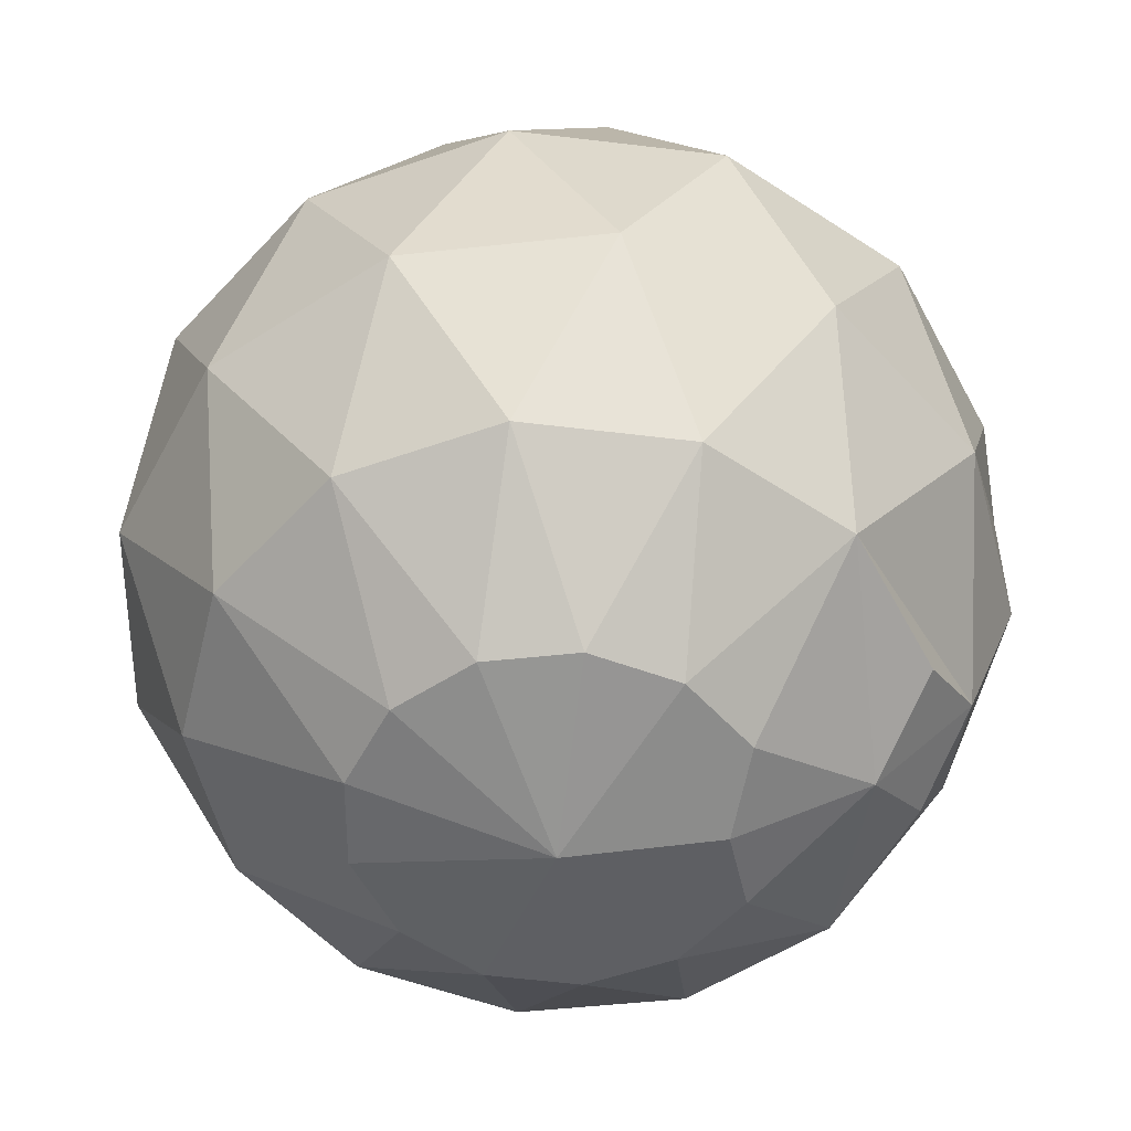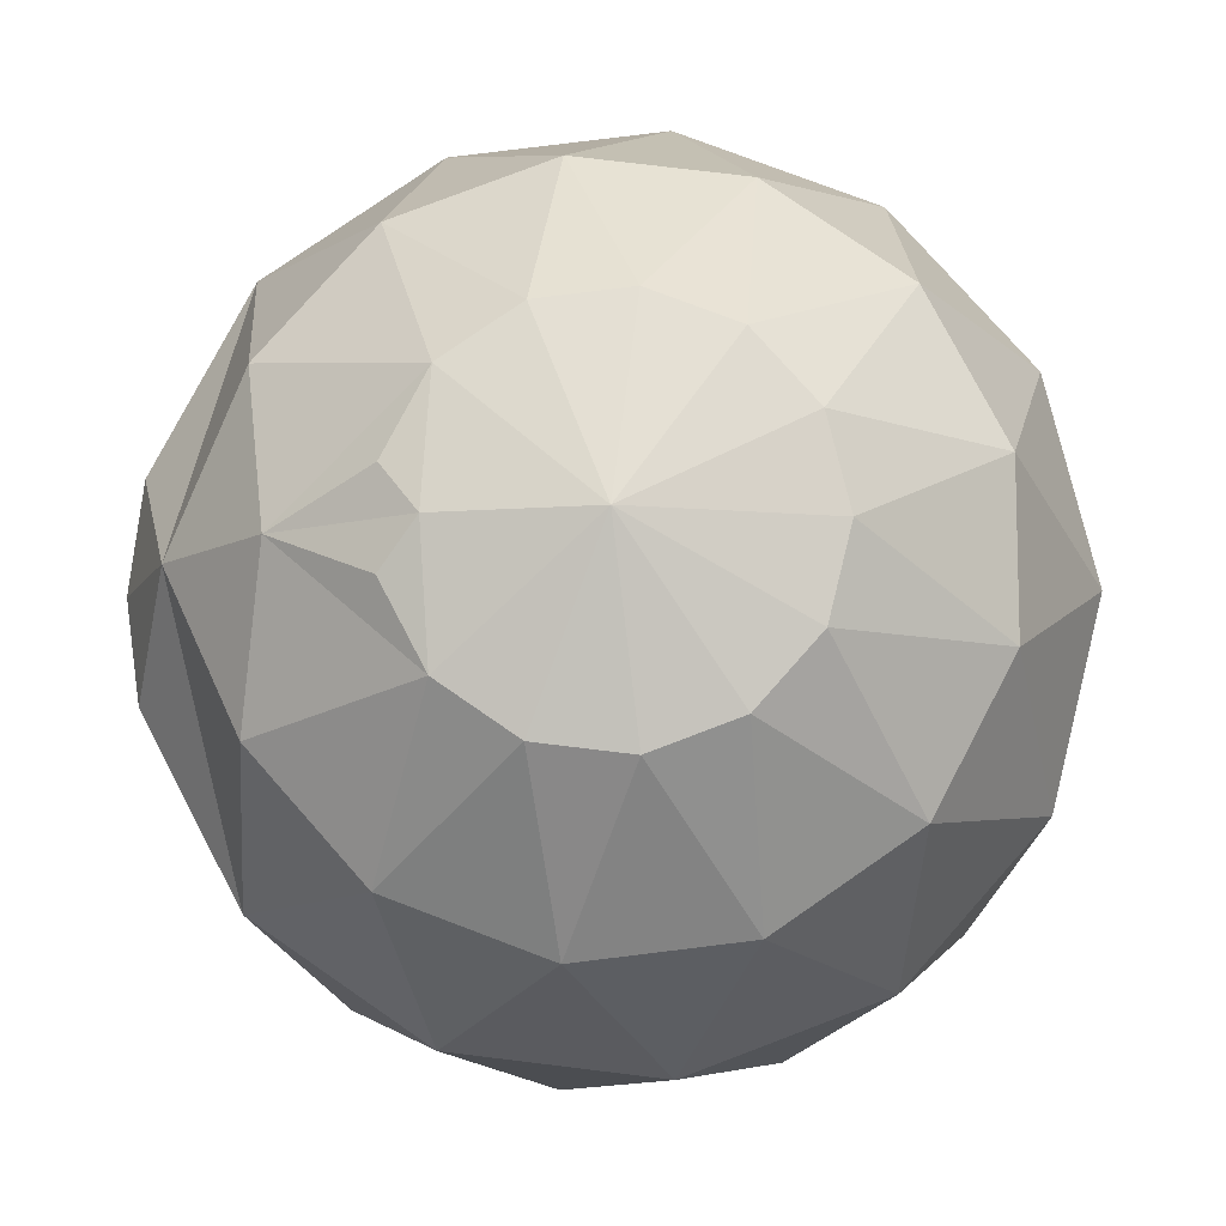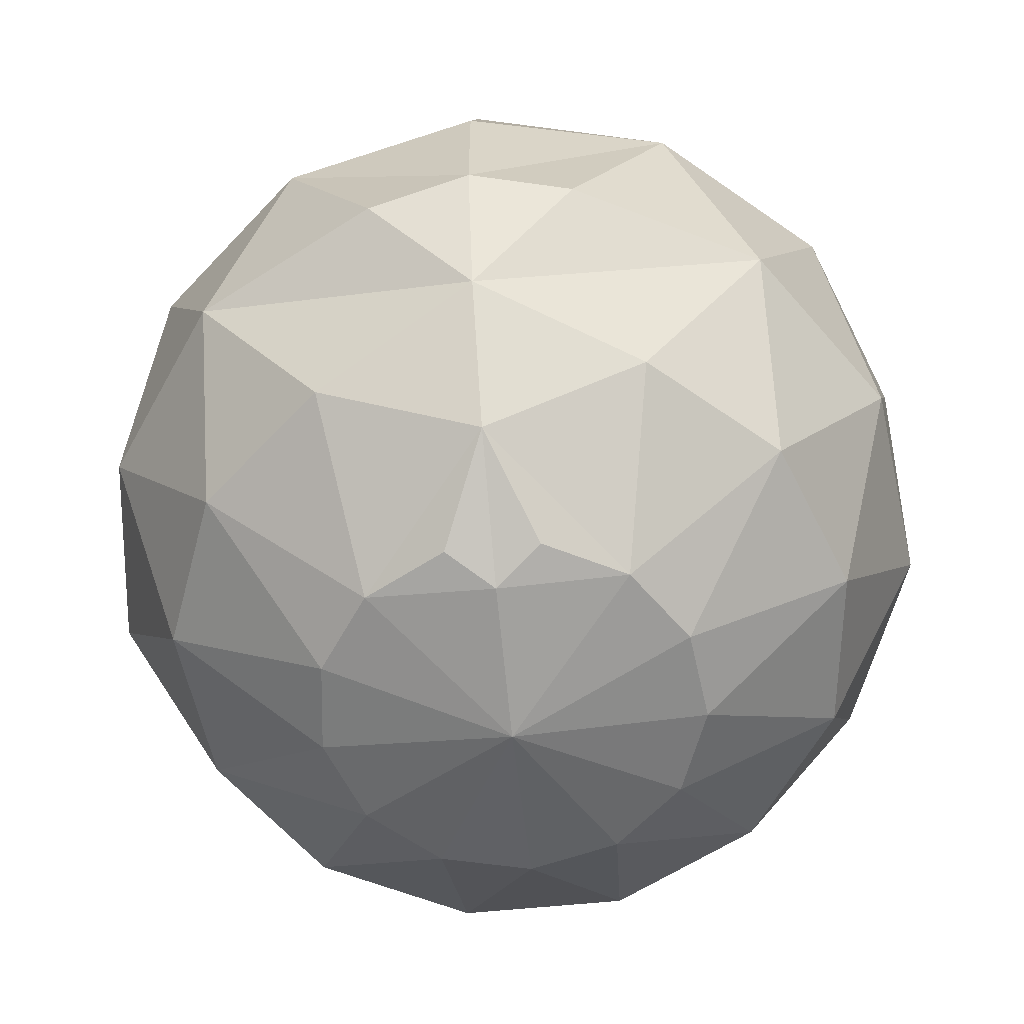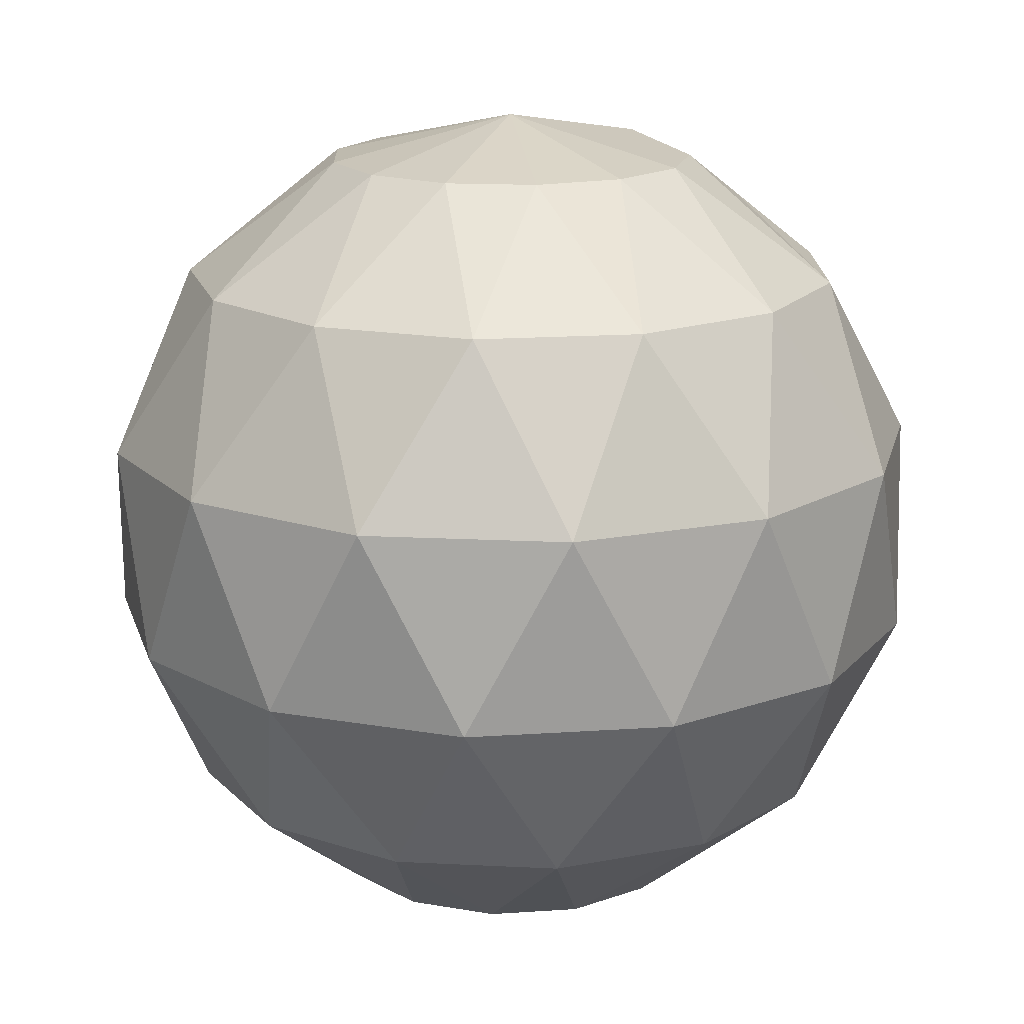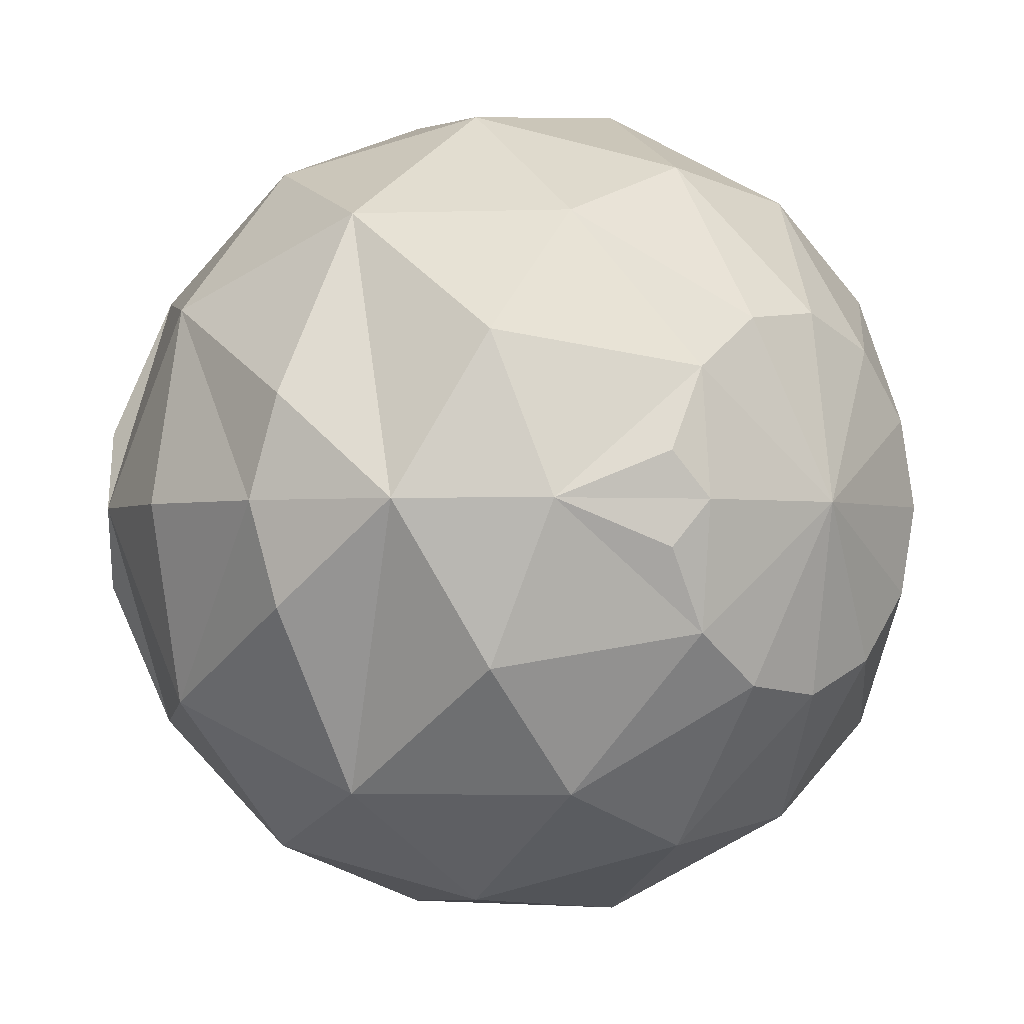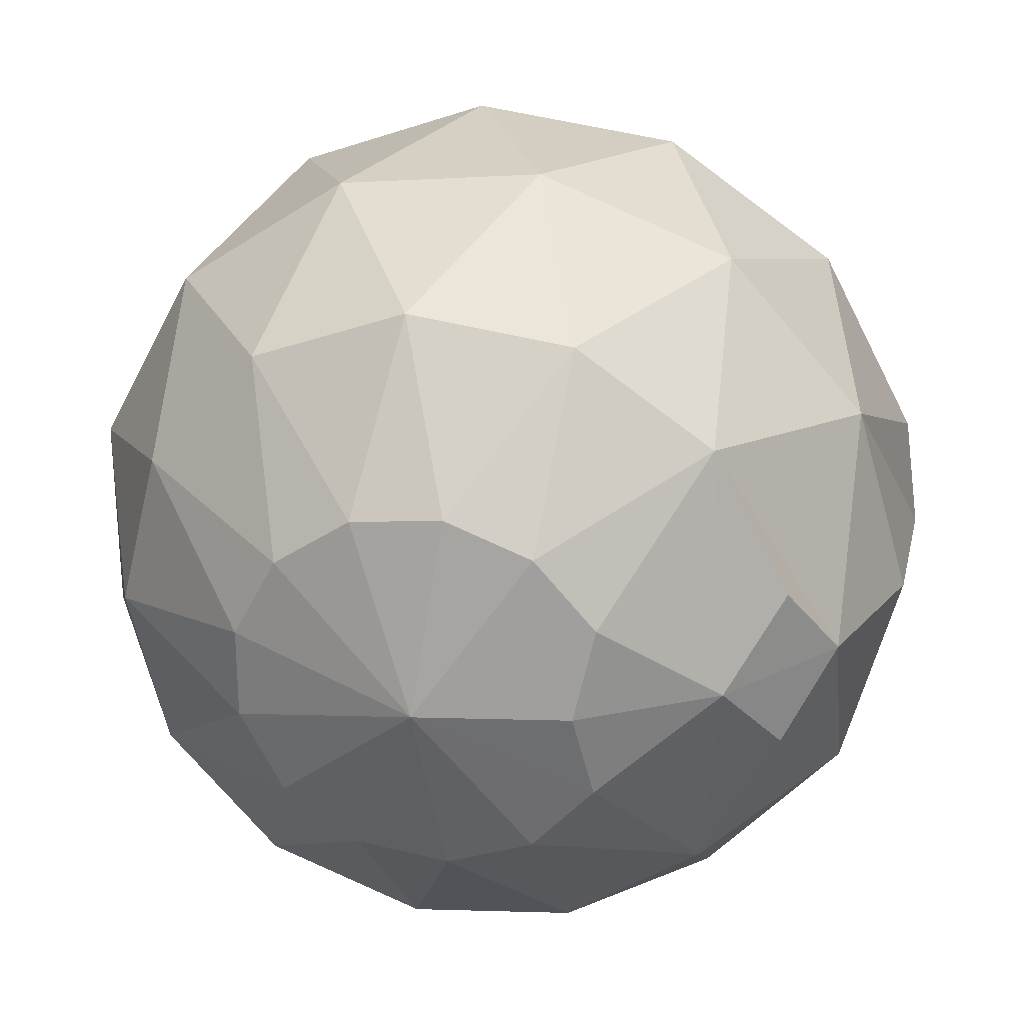
<metadata>
{"format":"obj","ext":"obj","renderer":"f3d","projection":"perspective","resolution":1024,"background":"white","views":[{"elev":35.1,"azim":0.7,"up":"+Y"},{"elev":-11.0,"azim":-179.5,"up":"+Y"},{"elev":-60.9,"azim":95.8,"up":"+Z"},{"elev":16.7,"azim":-28.7,"up":"+Z"},{"elev":-1.8,"azim":135.1,"up":"+Y"},{"elev":26.9,"azim":12.3,"up":"+Y"}]}
</metadata>
<code>
o Sphere
v 2.106 0.5192 -4.505
v 3.214 -0 -3.83
v 1.71 -0 -4.698
v 1.624 1.439 -4.505
v 0 -0 -5
v 0.7693 2.028 -4.505
v -0.2615 2.154 -4.505
v 3.461 1.817 -3.117
v 4.33 -0 -2.5
v -1.232 1.785 -4.505
v 2.221 3.217 -3.117
v -1.921 1.008 -4.505
v 0.4712 3.881 -3.117
v 4.733 1.167 -1.113
v 4.924 -0 -0.8682
v -2.169 0 -4.505
v -1.386 3.655 -3.117
v 3.649 3.232 -1.113
v -1.921 -1.008 -4.505
v -2.926 2.592 -3.117
v 1.729 4.558 -1.113
v -1.232 -1.785 -4.505
v -3.796 0.9355 -3.117
v -0.5876 4.839 -1.113
v 4.316 2.265 1.113
v 4.924 -0 0.8682
v 4.33 -0 2.5
v -0.2615 -2.154 -4.505
v -3.796 -0.9355 -3.117
v -2.769 4.012 -1.113
v 2.769 4.012 1.113
v 0.7693 -2.028 -4.505
v -2.926 -2.592 -3.117
v -4.316 2.265 -1.113
v 0.5876 4.839 1.113
v 1.624 -1.439 -4.505
v 3.796 0.9355 3.117
v 3.214 -0 3.83
v -1.386 -3.655 -3.117
v -4.875 0 -1.113
v -1.729 4.558 1.113
v 2.106 -0.5192 -4.505
v 2.926 2.592 3.117
v 0.4712 -3.881 -3.117
v -4.316 -2.265 -1.113
v -3.649 3.232 1.113
v 1.386 3.655 3.117
v 2.221 -3.217 -3.117
v -2.769 -4.012 -1.113
v -4.733 1.167 1.113
v -0.4712 3.881 3.117
v 3.461 -1.817 -3.117
v 1.921 1.008 4.505
v 1.71 -0 4.698
v 0 -0 5
v -0.5876 -4.839 -1.113
v -4.733 -1.167 1.113
v -2.221 3.217 3.117
v 1.232 1.785 4.505
v 1.729 -4.558 -1.113
v -3.649 -3.232 1.113
v -3.461 1.817 3.117
v 0.2615 2.154 4.505
v 3.649 -3.232 -1.113
v -1.729 -4.558 1.113
v -3.909 0 3.117
v -0.7693 2.028 4.505
v 4.733 -1.167 -1.113
v 0.5876 -4.839 1.113
v -3.461 -1.817 3.117
v -1.624 1.439 4.505
v 2.769 -4.012 1.113
v -2.221 -3.217 3.117
v -2.106 0.5192 4.505
v 4.316 -2.265 1.113
v -0.4712 -3.881 3.117
v -2.106 -0.5192 4.505
v 1.386 -3.655 3.117
v -1.624 -1.439 4.505
v 2.926 -2.592 3.117
v -0.7693 -2.028 4.505
v 3.796 -0.9355 3.117
v 0.2615 -2.154 4.505
v 1.232 -1.785 4.505
v 1.921 -1.008 4.505
f 1 2 3
f 4 3 5
f 4 1 3
f 4 2 1
f 6 4 5
f 7 6 5
f 8 9 2
f 8 2 4
f 10 7 5
f 11 4 6
f 11 8 4
f 12 10 5
f 13 6 7
f 13 11 6
f 14 15 9
f 16 12 5
f 17 7 10
f 17 13 7
f 18 9 8
f 18 8 11
f 18 14 9
f 19 16 5
f 20 10 12
f 20 17 10
f 21 11 13
f 21 18 11
f 22 19 5
f 23 20 12
f 23 12 16
f 24 13 17
f 24 21 13
f 25 26 15
f 25 27 26
f 25 15 14
f 25 14 18
f 28 22 5
f 29 23 16
f 29 16 19
f 30 17 20
f 30 24 17
f 31 18 21
f 31 25 18
f 32 28 5
f 33 29 19
f 33 19 22
f 34 30 20
f 34 20 23
f 35 31 21
f 35 21 24
f 36 5 3
f 36 32 5
f 37 38 27
f 39 33 22
f 39 22 28
f 40 34 23
f 40 23 29
f 41 24 30
f 41 35 24
f 42 2 36
f 42 3 2
f 42 36 3
f 43 25 31
f 43 38 37
f 43 27 25
f 43 37 27
f 44 39 28
f 44 28 32
f 45 29 33
f 45 40 29
f 46 41 30
f 46 30 34
f 47 43 31
f 47 31 35
f 48 32 36
f 48 44 32
f 49 45 33
f 49 33 39
f 50 34 40
f 50 46 34
f 51 35 41
f 51 47 35
f 52 36 2
f 52 48 36
f 52 2 9
f 53 54 38
f 53 55 54
f 53 38 43
f 56 39 44
f 56 49 39
f 57 40 45
f 57 50 40
f 58 41 46
f 58 51 41
f 59 55 53
f 59 43 47
f 59 53 43
f 60 44 48
f 60 56 44
f 61 45 49
f 61 57 45
f 62 46 50
f 62 58 46
f 63 47 51
f 63 55 59
f 63 59 47
f 64 48 52
f 64 52 9
f 64 60 48
f 65 61 49
f 65 49 56
f 66 50 57
f 66 62 50
f 67 55 63
f 67 51 58
f 67 63 51
f 68 9 15
f 68 64 9
f 69 65 56
f 69 56 60
f 70 66 57
f 70 57 61
f 71 67 58
f 71 58 62
f 71 55 67
f 72 69 60
f 72 60 64
f 73 70 61
f 73 61 65
f 74 55 71
f 74 71 62
f 74 62 66
f 75 68 15
f 75 64 68
f 75 15 26
f 75 26 27
f 75 72 64
f 76 73 65
f 76 65 69
f 77 66 70
f 77 74 66
f 77 55 74
f 78 69 72
f 78 76 69
f 79 55 77
f 79 77 70
f 79 70 73
f 80 75 27
f 80 72 75
f 80 78 72
f 81 73 76
f 81 55 79
f 81 79 73
f 82 27 38
f 82 38 80
f 82 80 27
f 83 76 78
f 83 81 76
f 83 55 81
f 84 78 80
f 84 55 83
f 84 83 78
f 85 80 38
f 85 38 54
f 85 54 55
f 85 84 80
f 85 55 84

</code>
